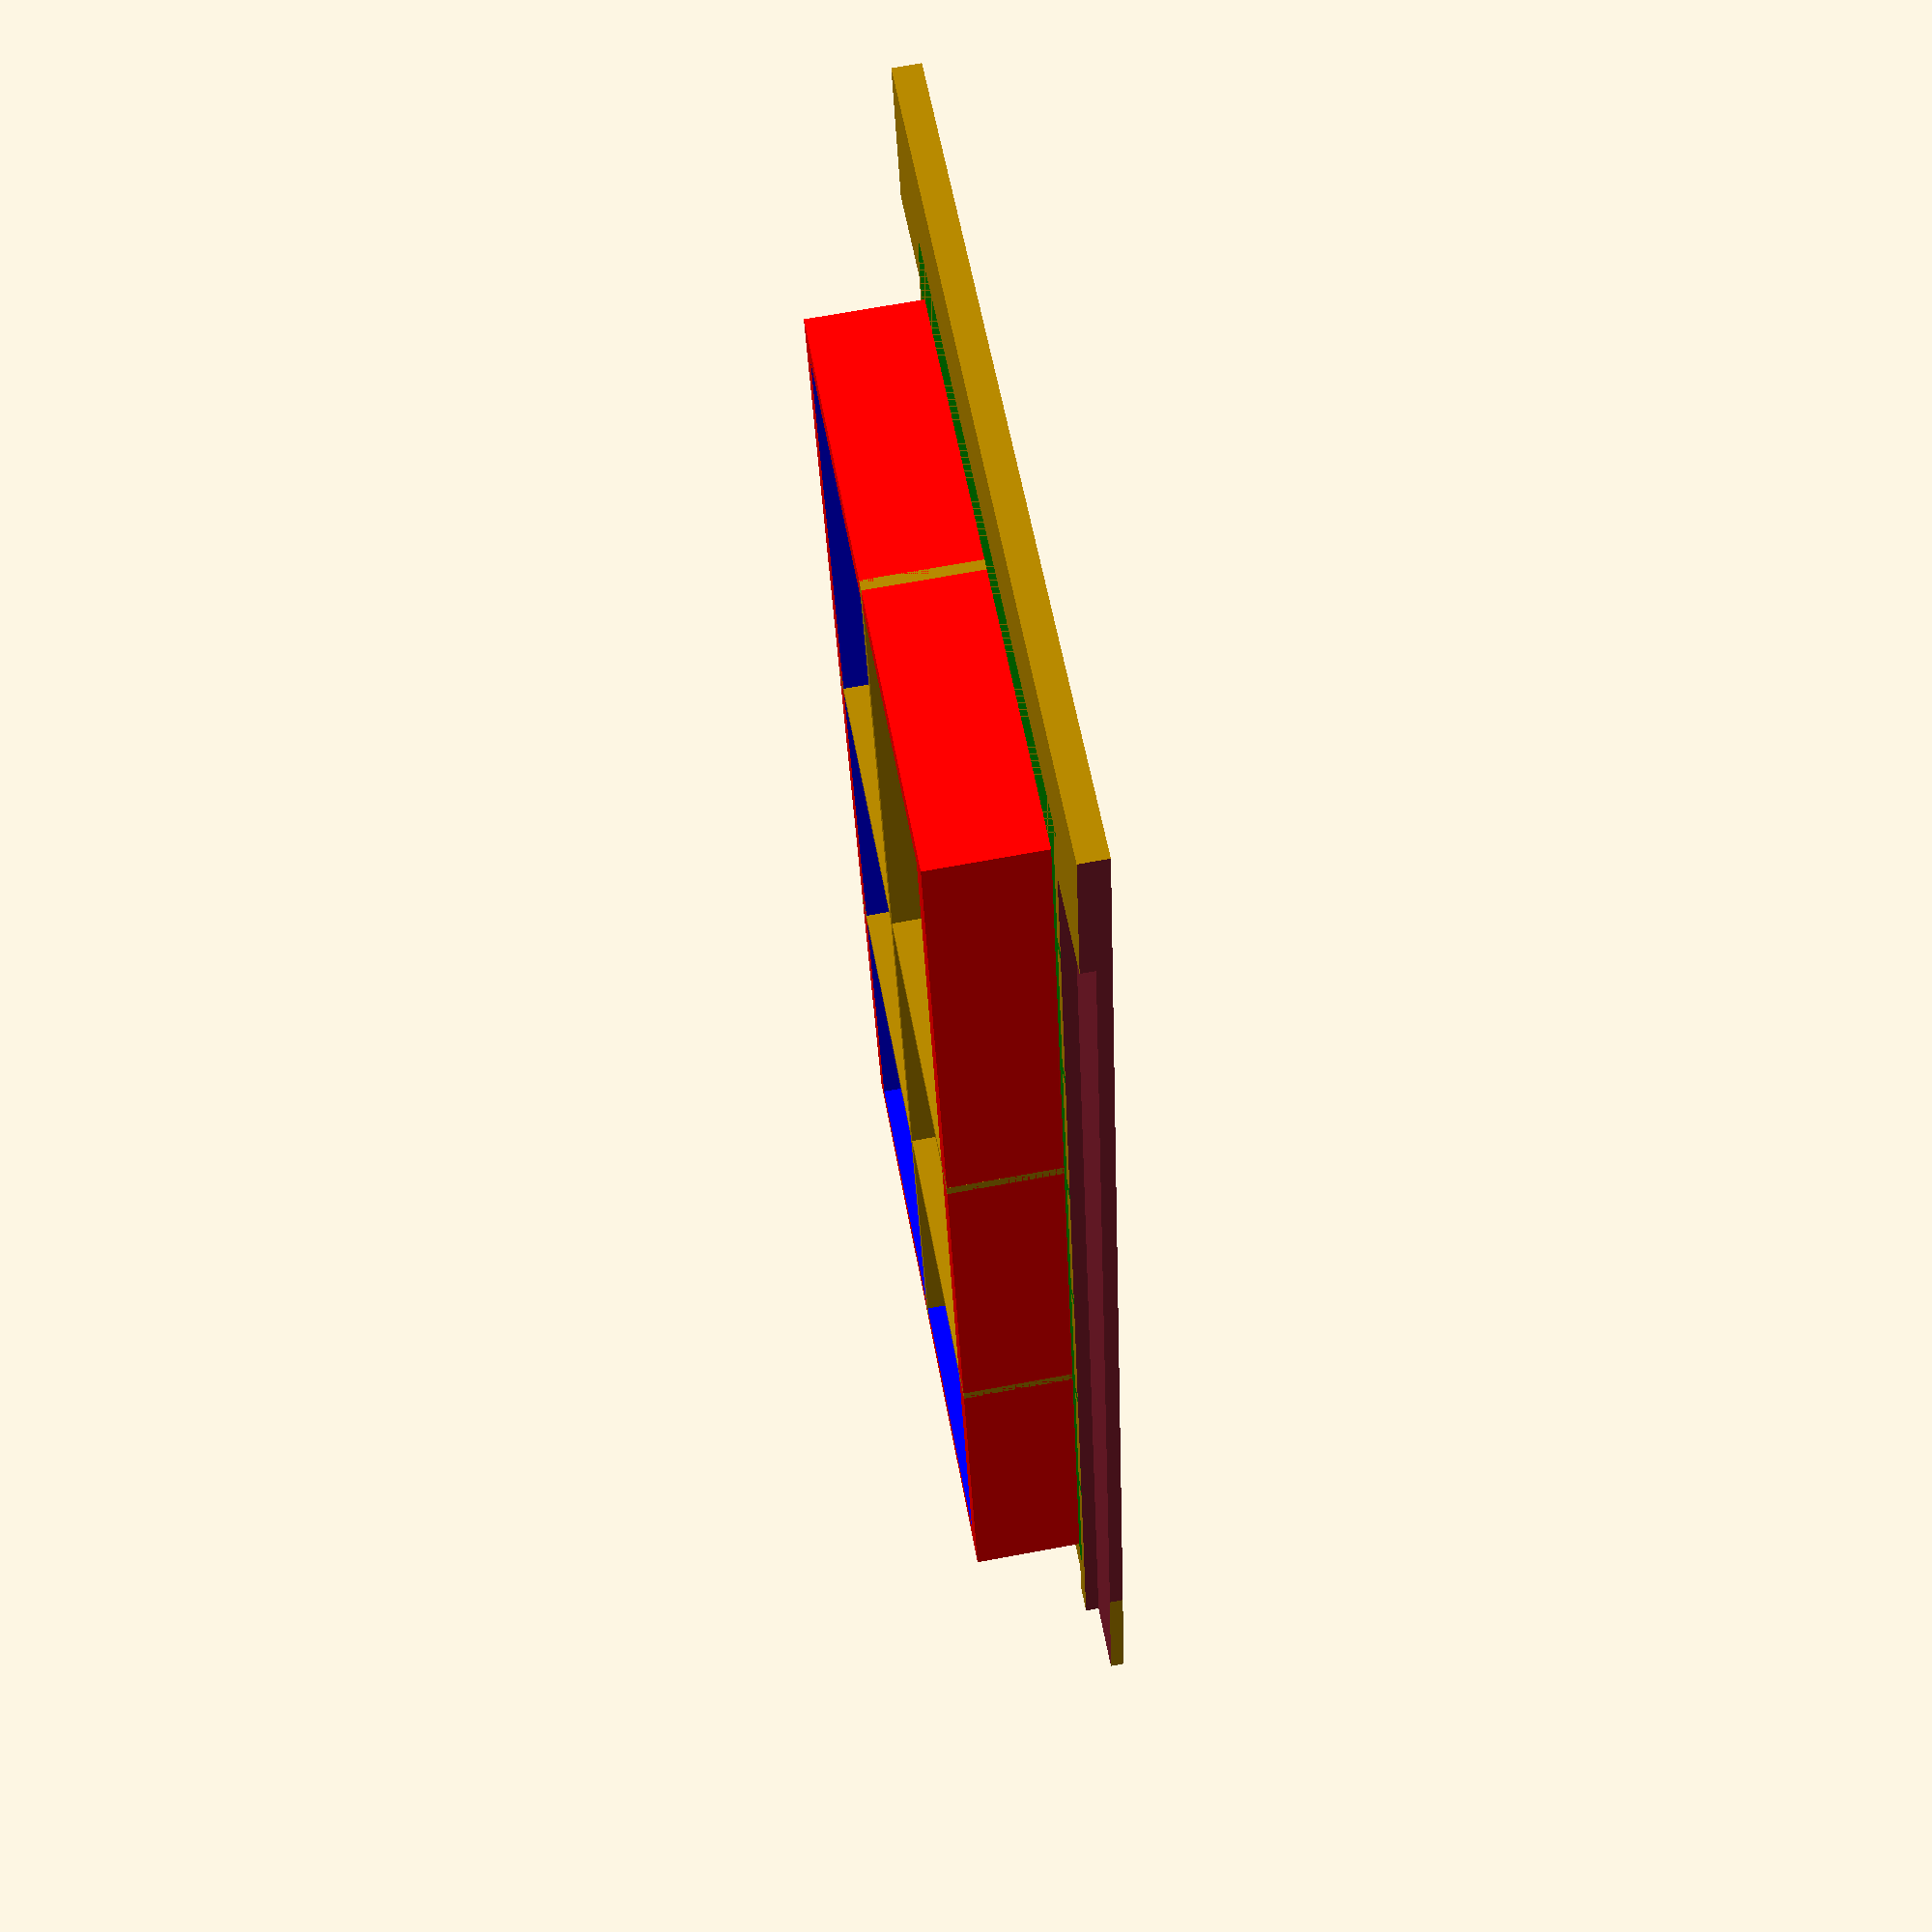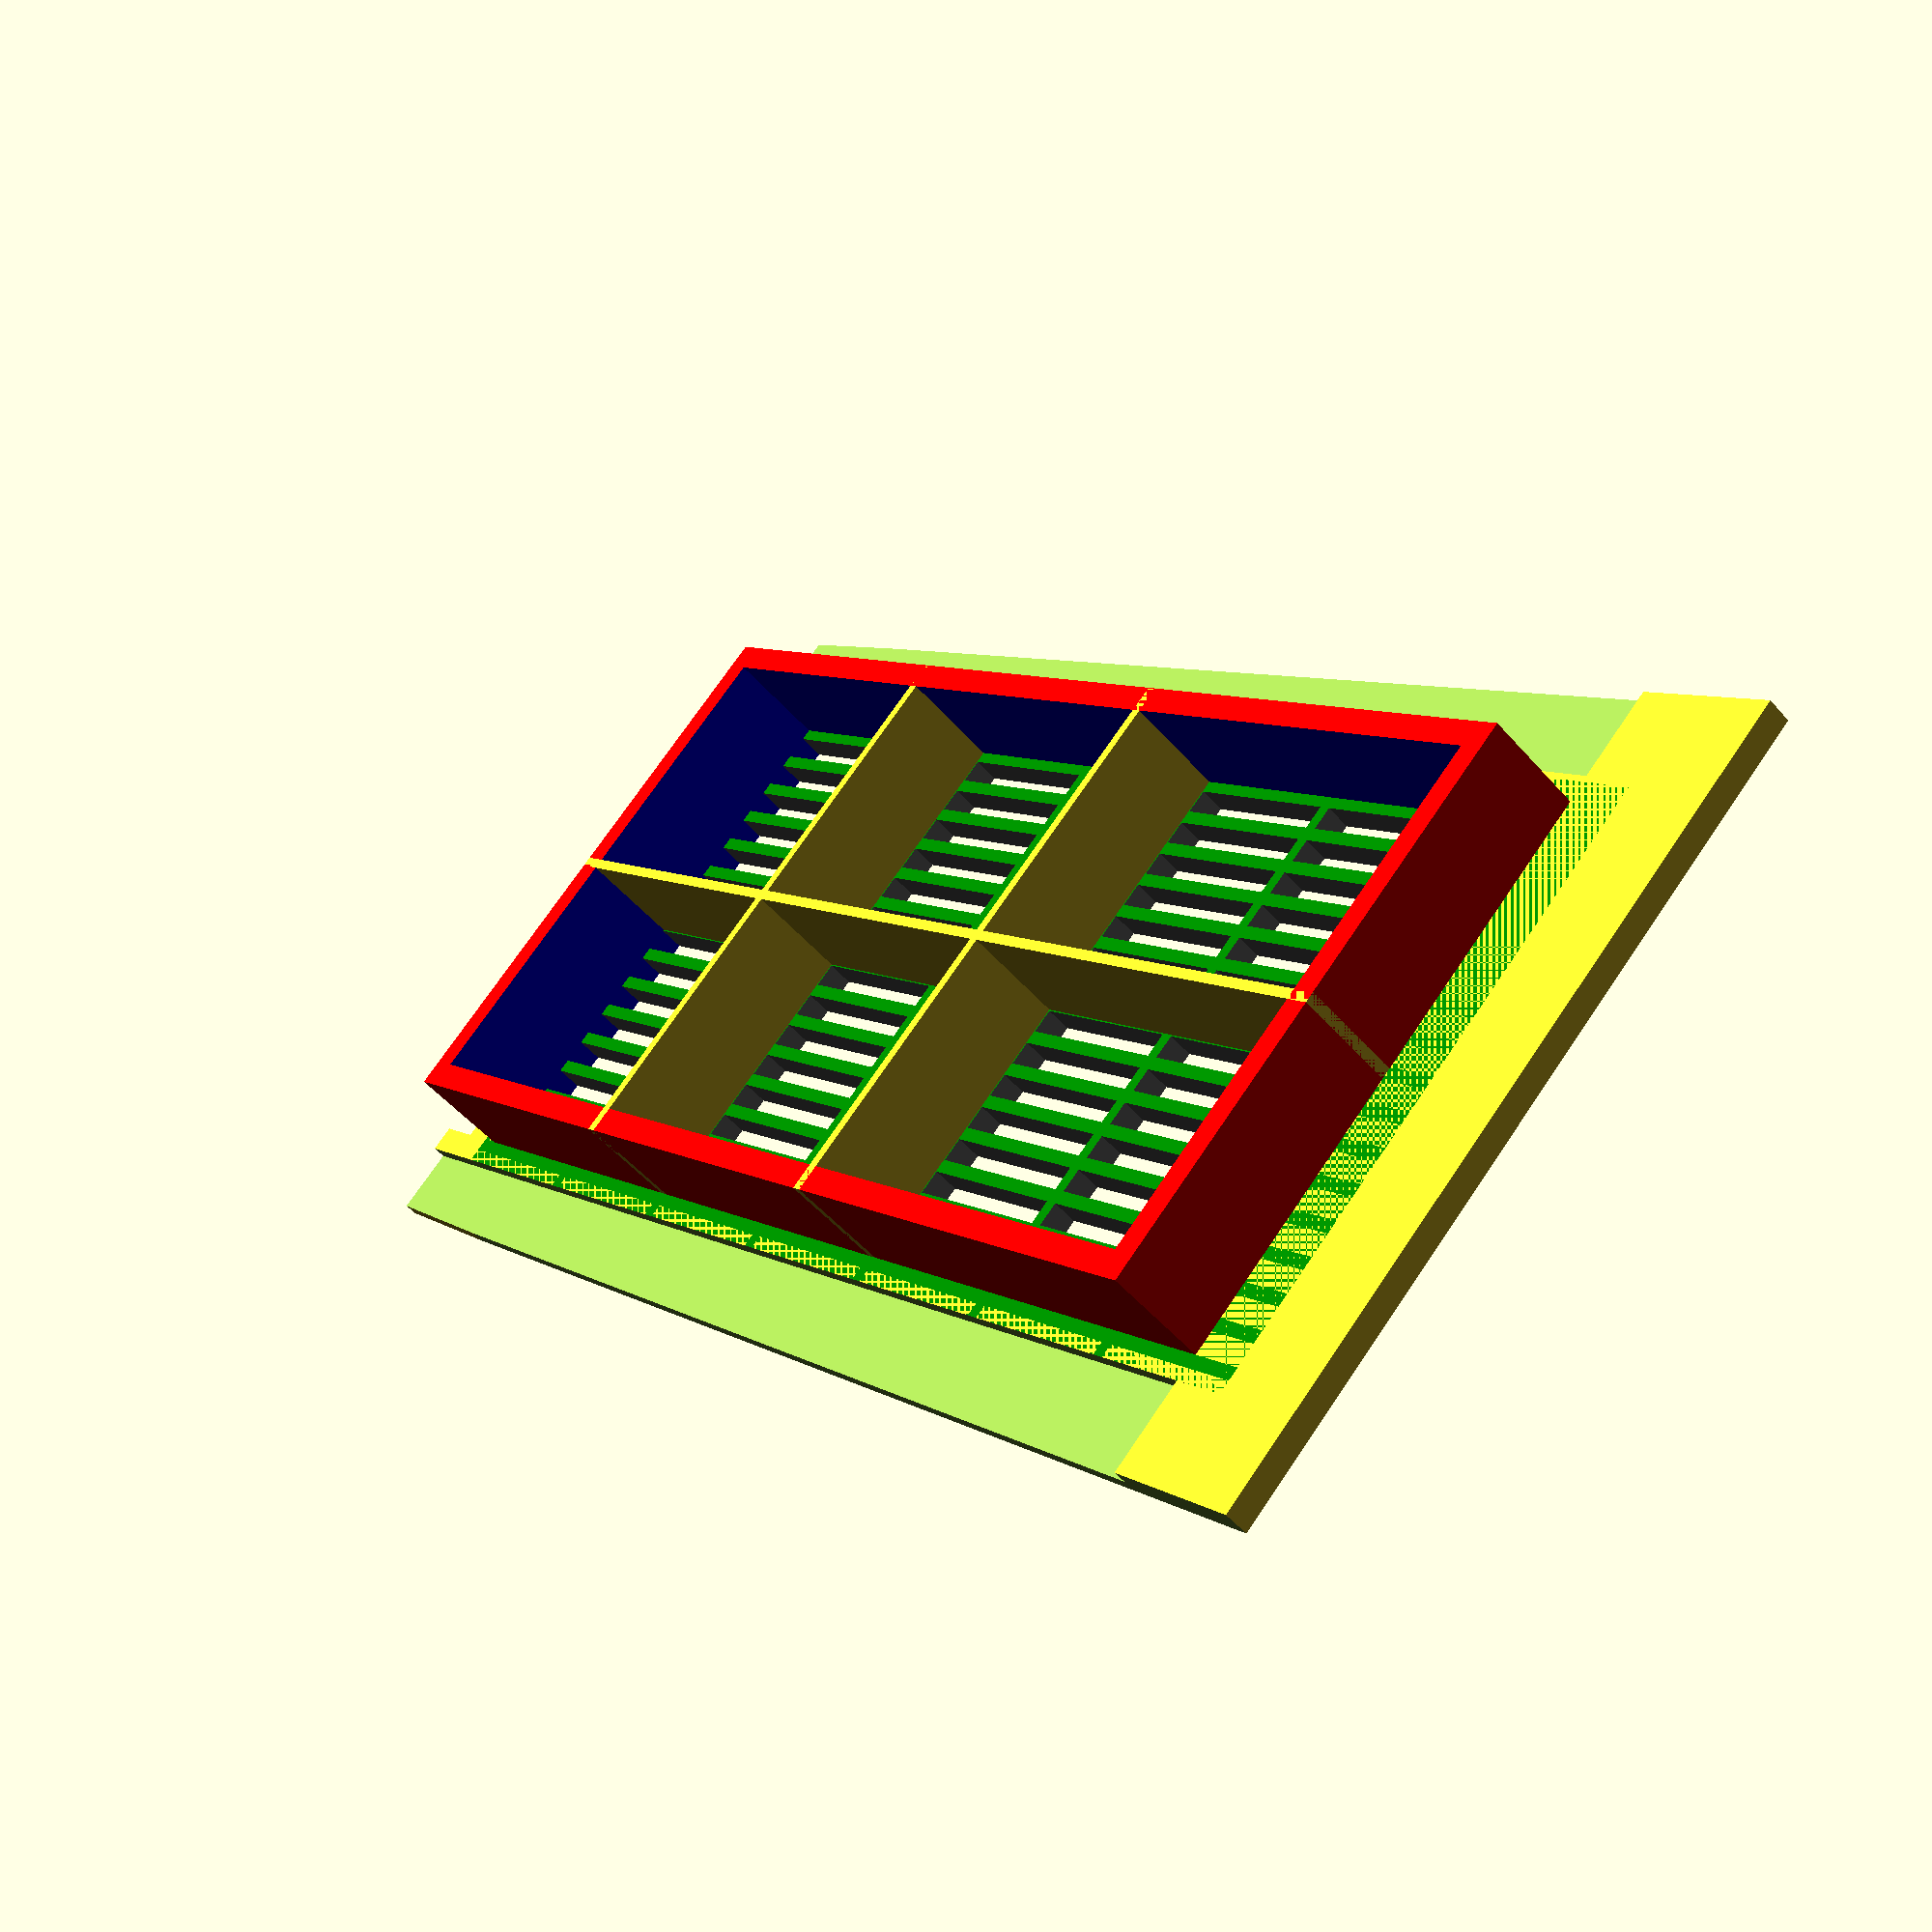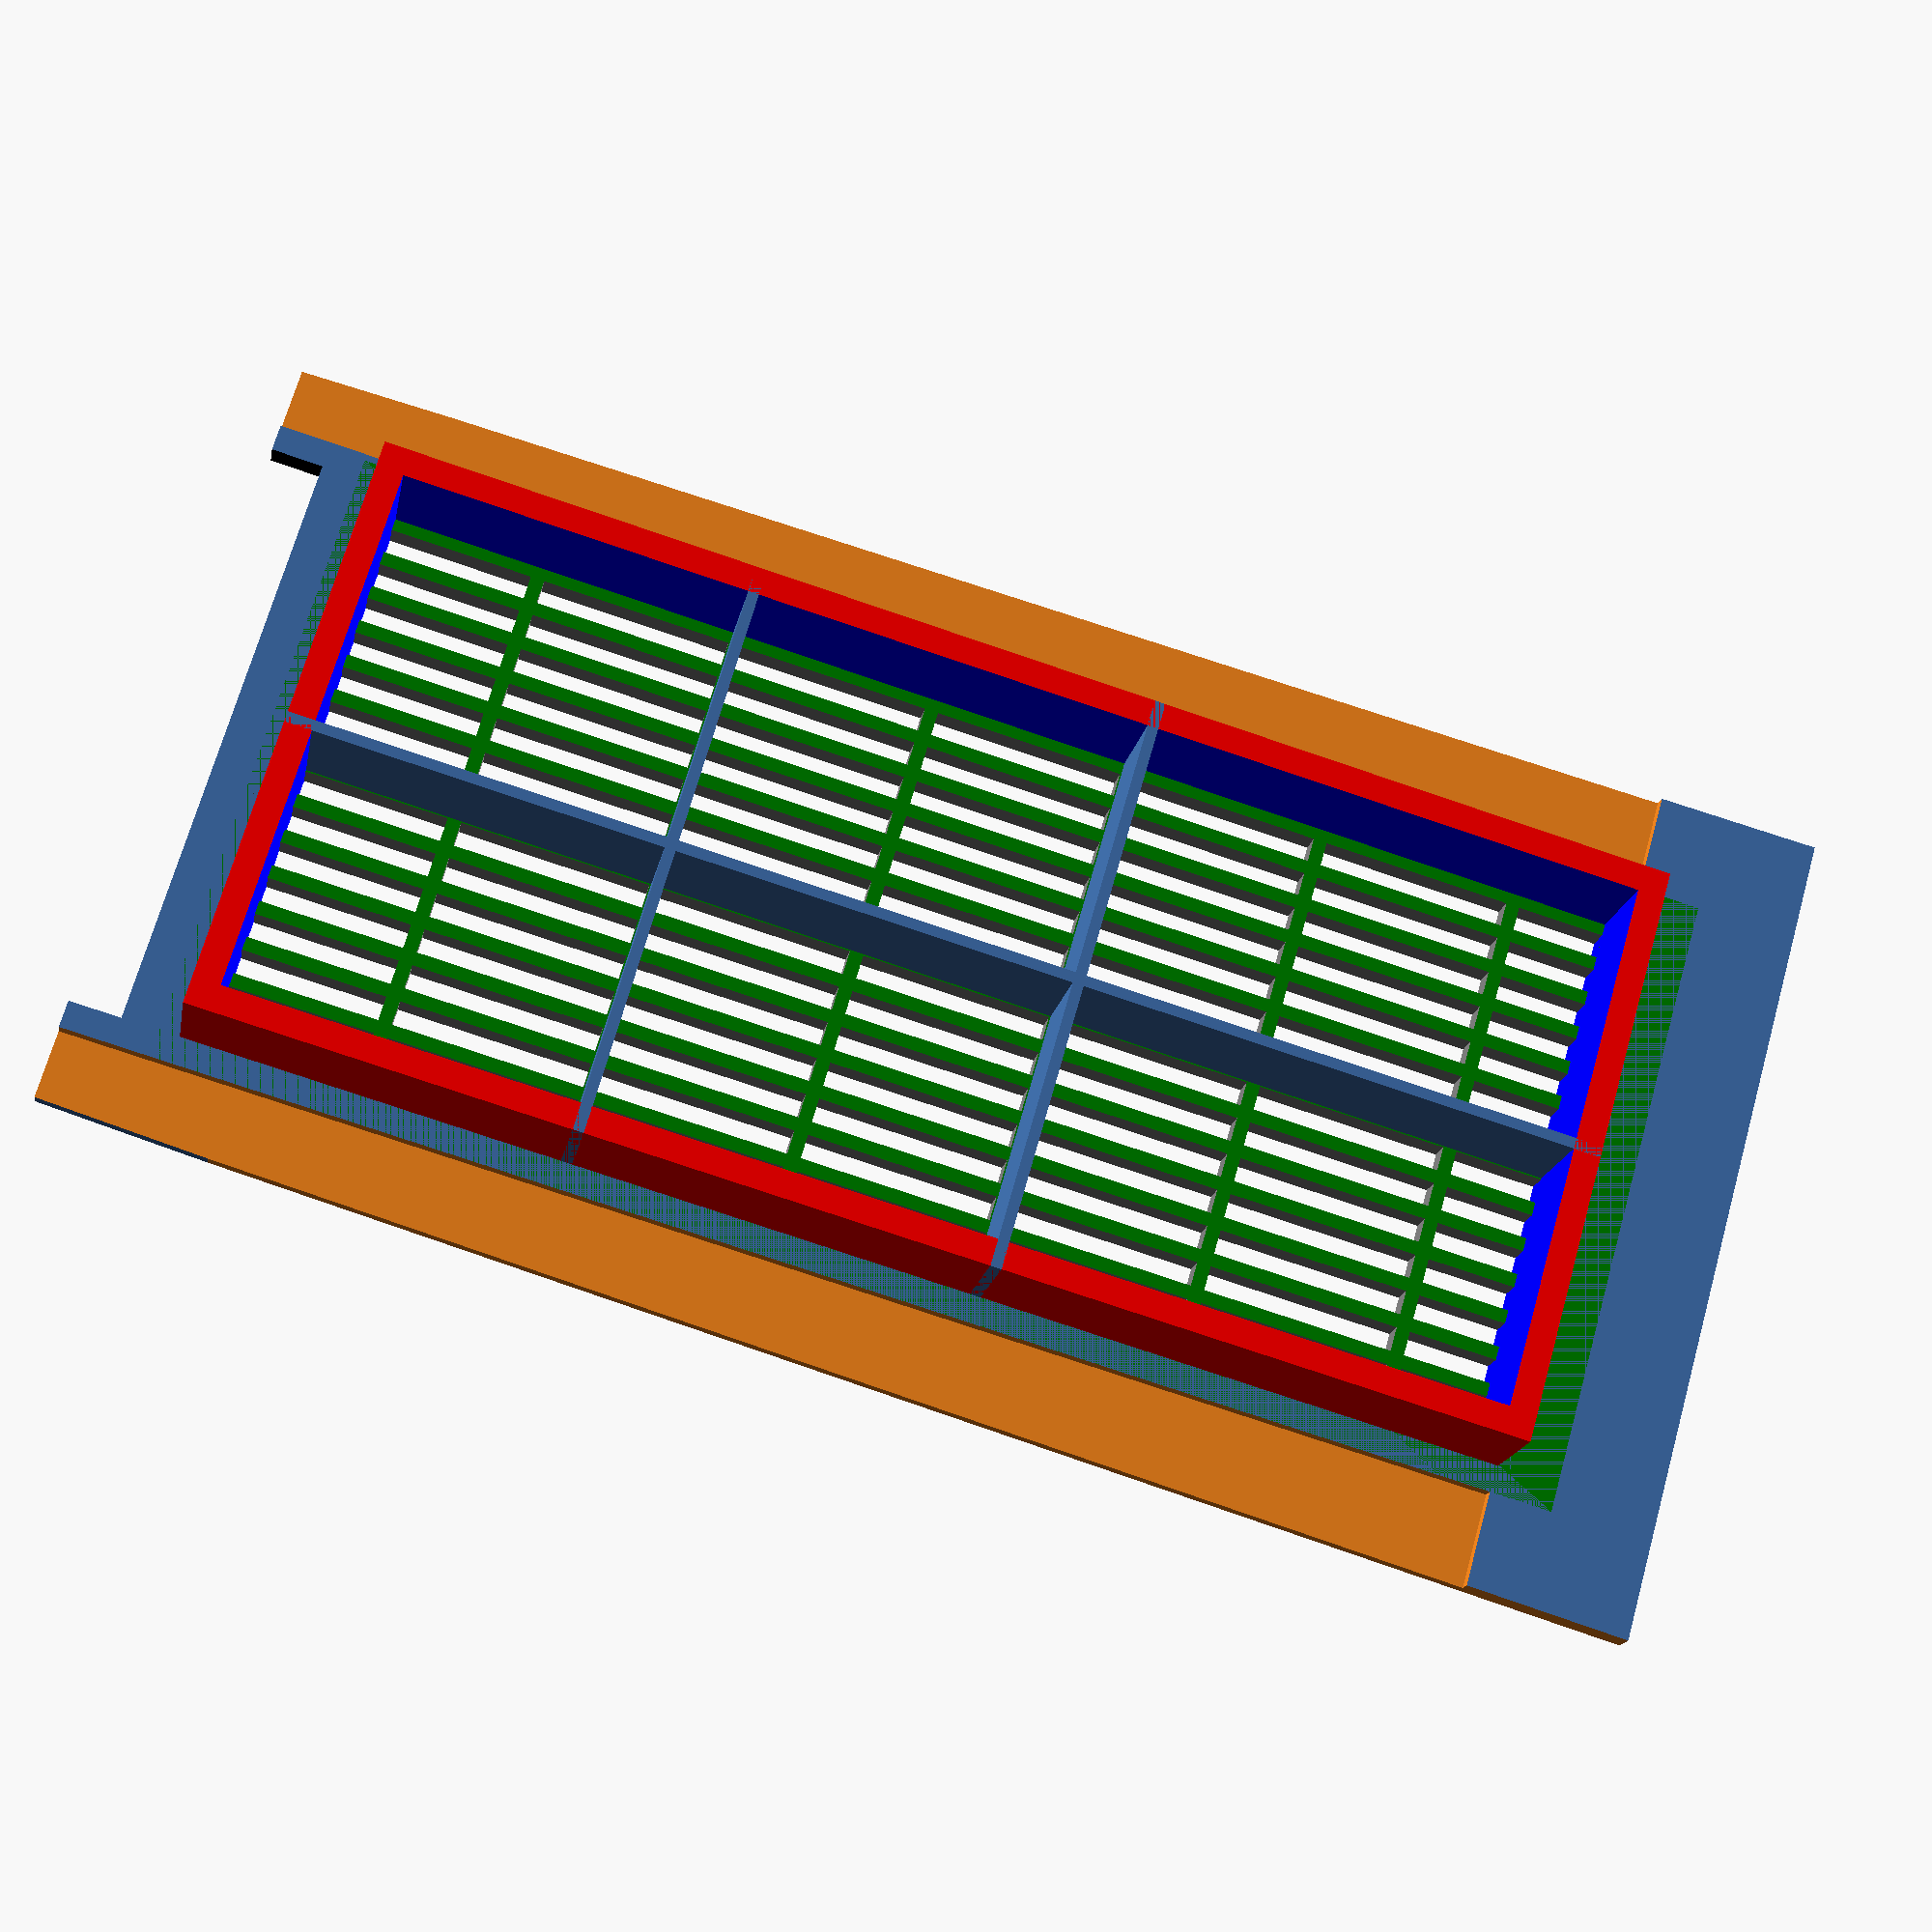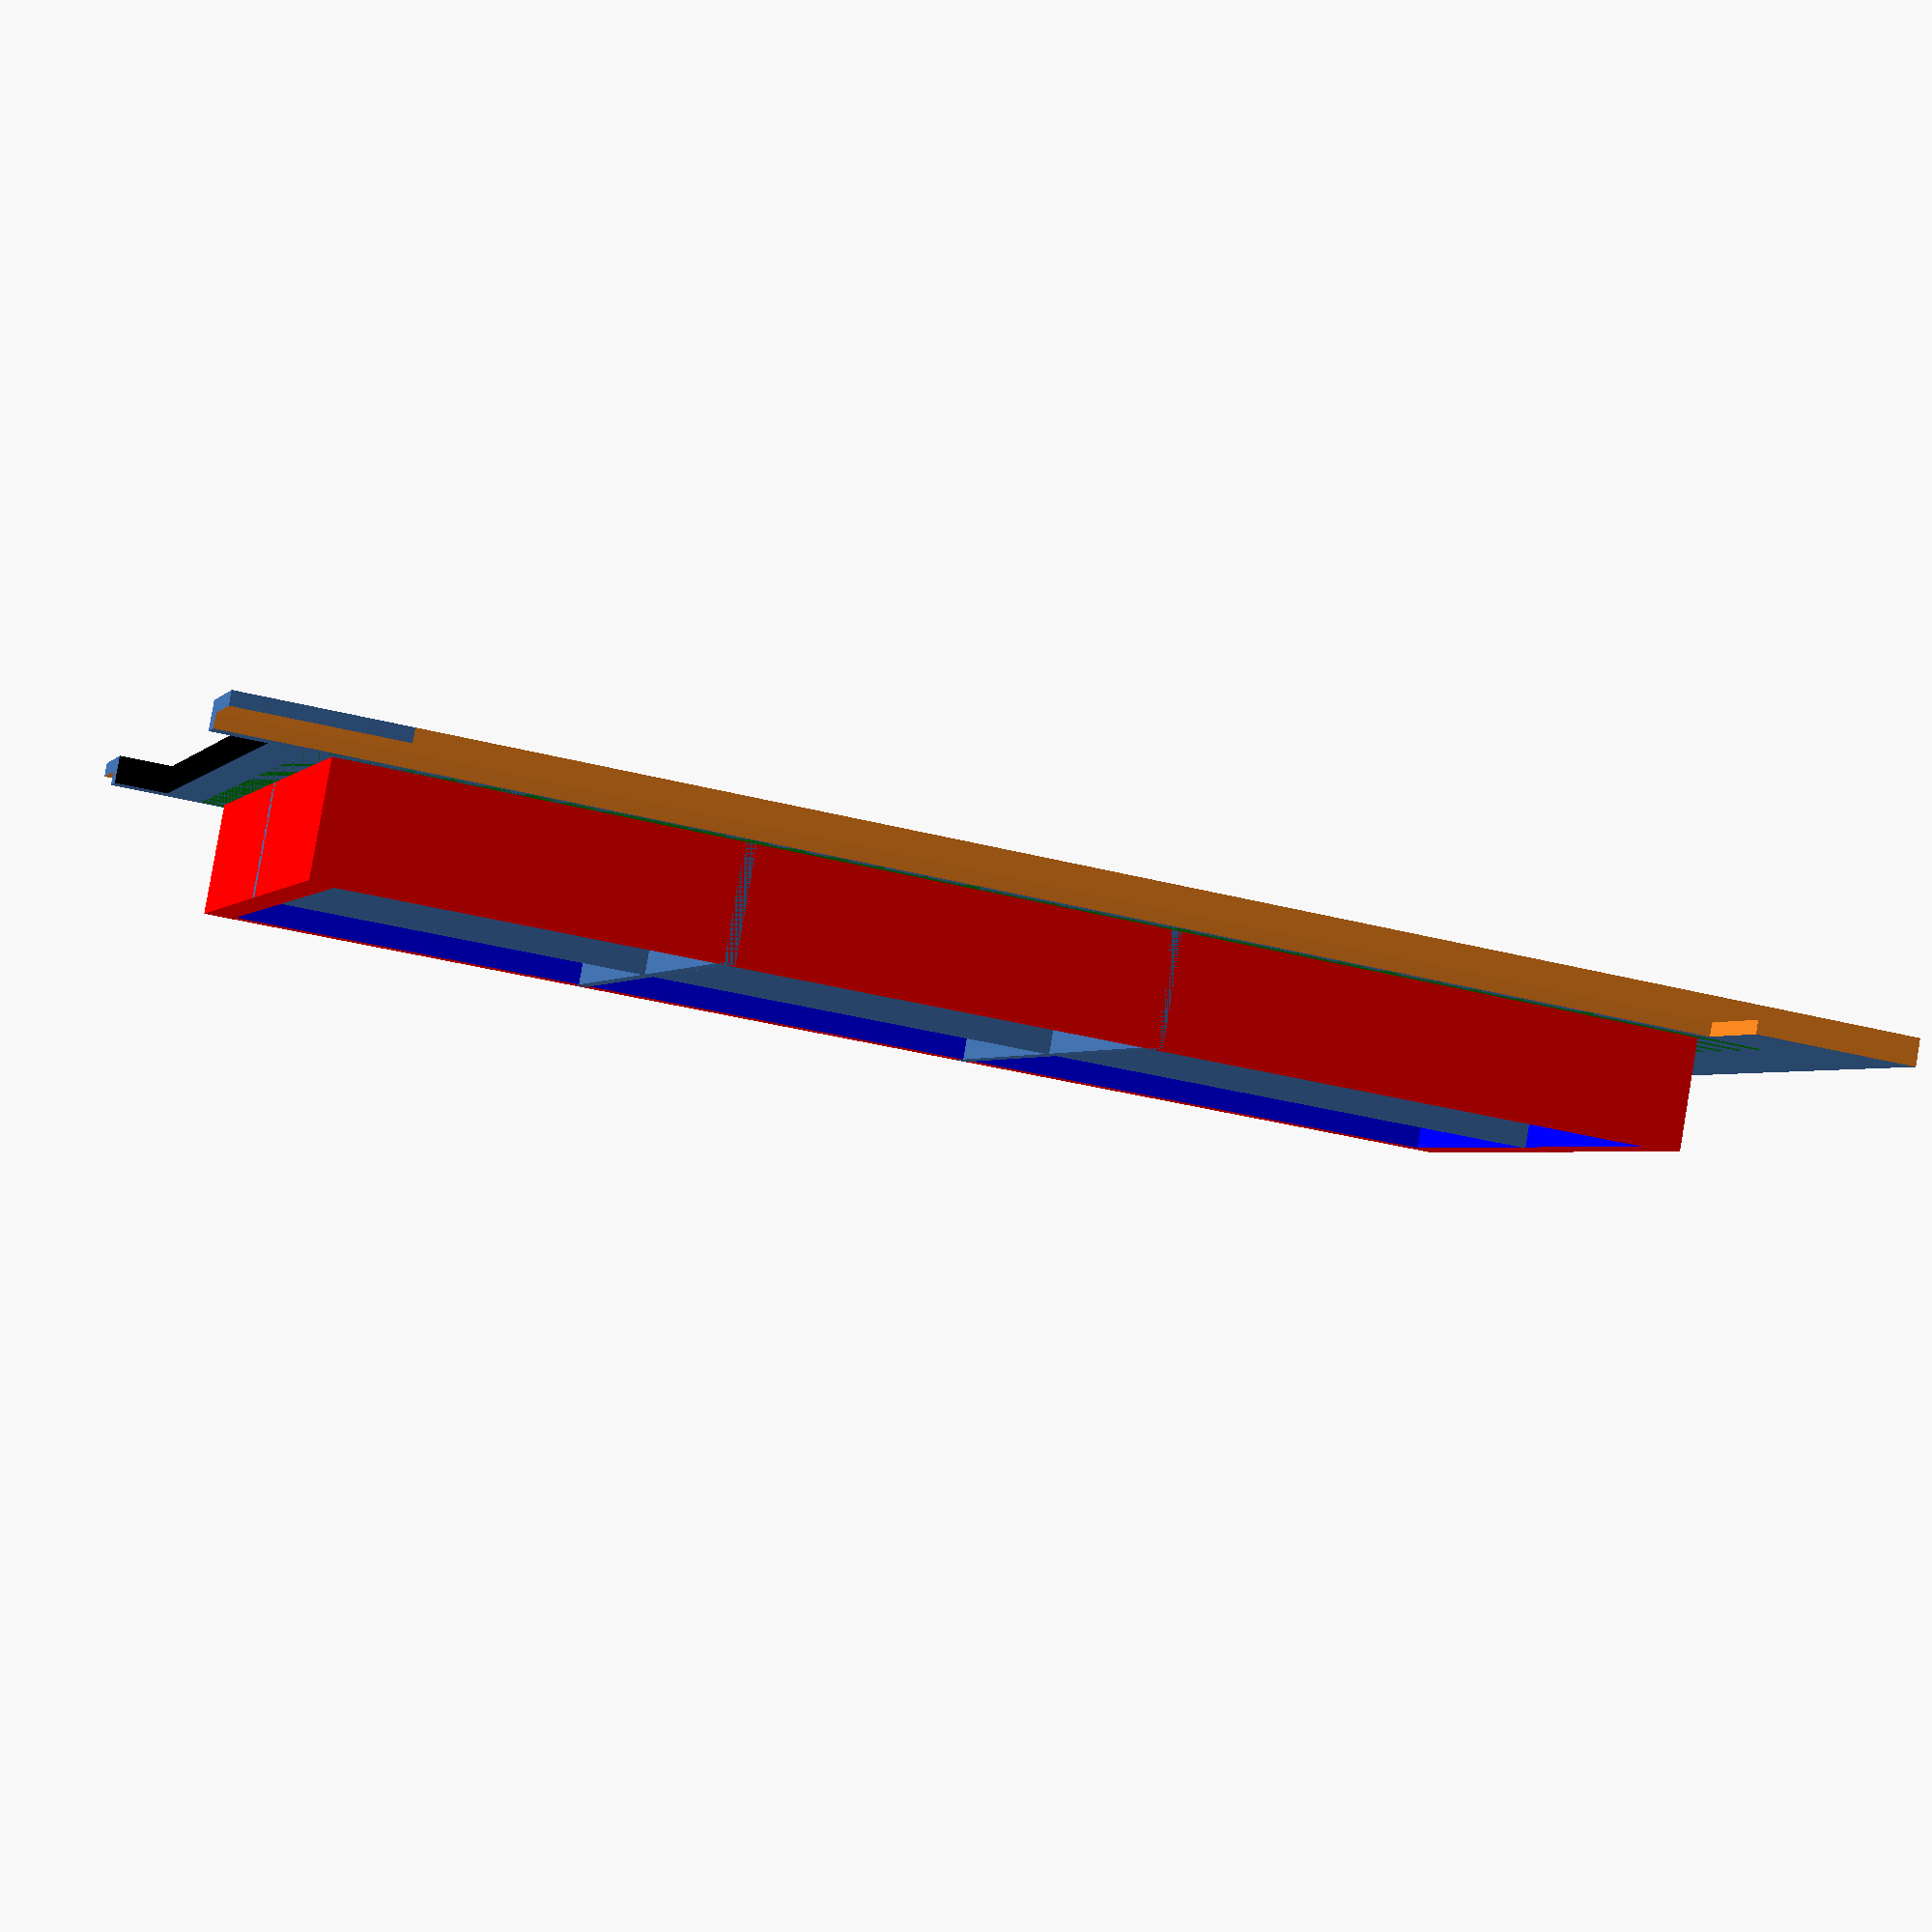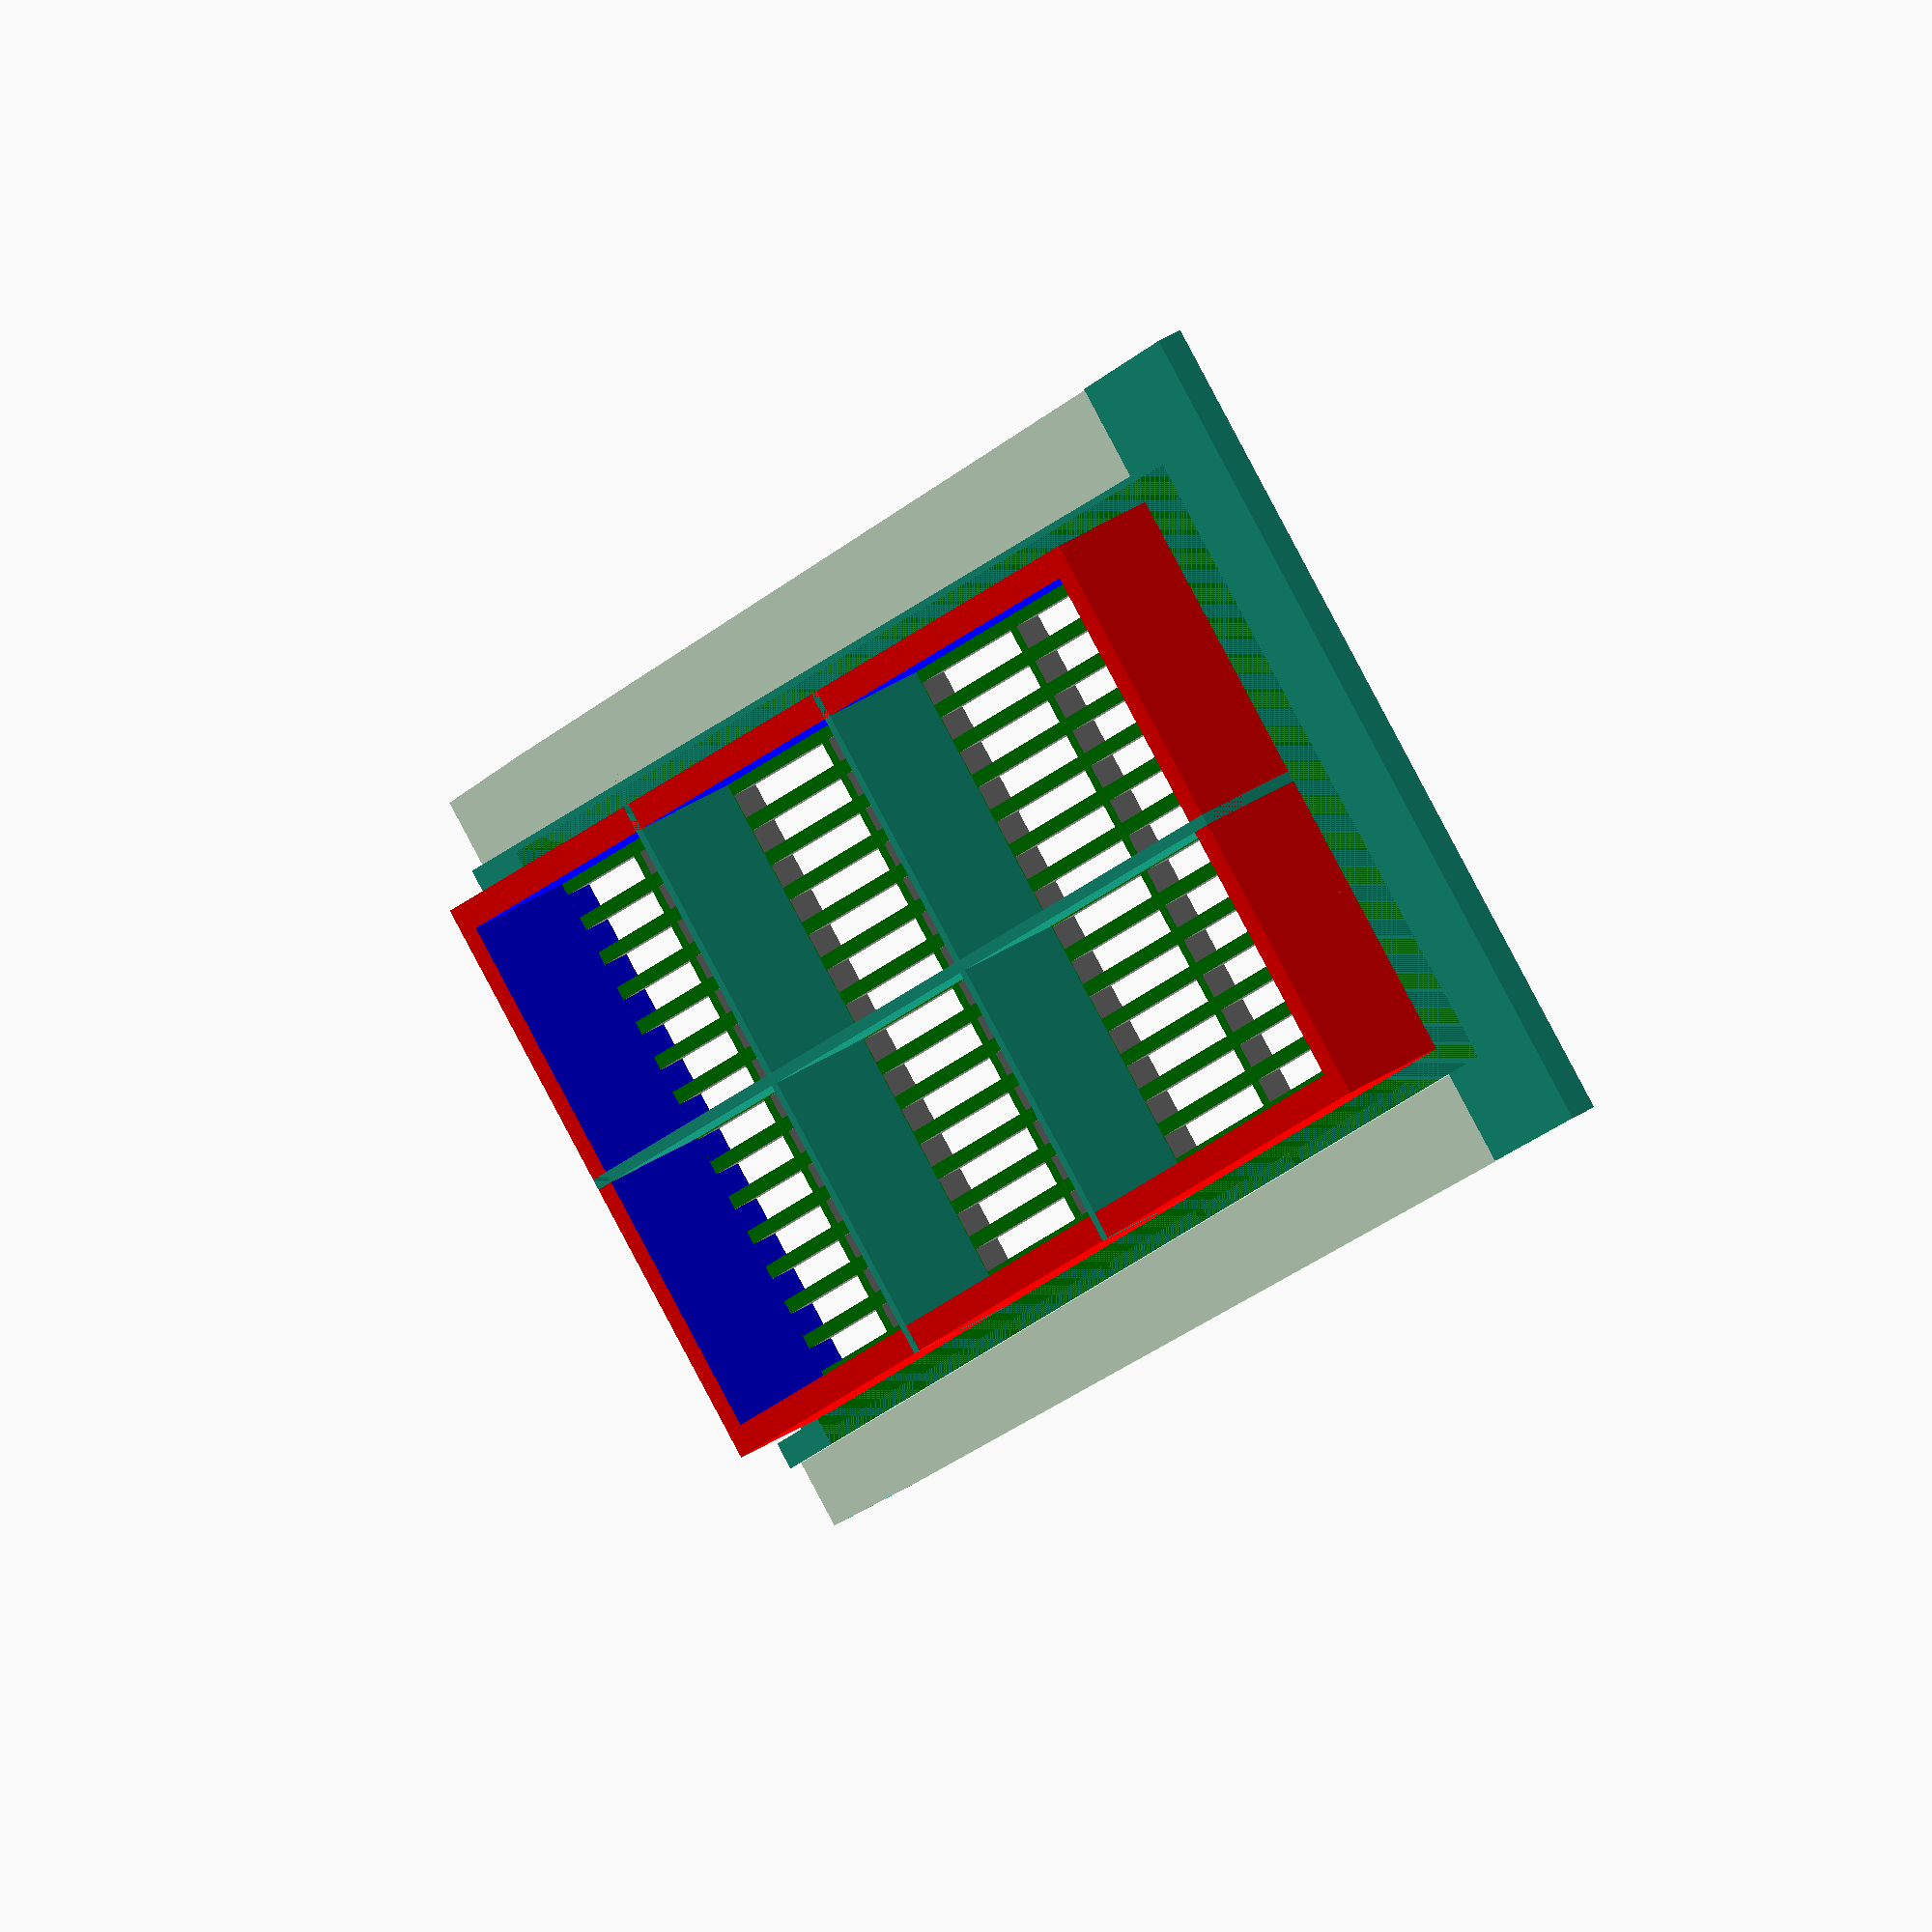
<openscad>
//labeled combo box for string
Opcao_Gerar="P"; // [P:Principal, T:Topo]

seleciona();

module seleciona() {
  if (Opcao_Gerar == "P") makePrincipal();
  if (Opcao_Gerar == "T") makeTopo();
}

//parametros
lMin = 58;
lMax = 64.88; //63
comp = 117;
altura = 2;
bordaL = 15;
heigth = 10;

// --------------------------------------------
module makePrincipal(addEncaixe = true) {
    difference() {
    union() {
        body();
        if (addEncaixe == true) addEncaixe();

        gridPattern();
    }

    bodyCorte();
    }
}

module makeTopo() {
    //color("black")
    //translate([0,0,2])
    bodyTopo();
}

module cuteBottom() {
  translate([-6.2,7,-2])
  color("black")
  cube([10,44,6]);
}

module addEncaixe() {
iMax = lMax - bordaL - (4+2);
icomp = comp - bordaL - 5;

union() {
    difference() {

    color("red")
    translate([bordaL-(9-2),bordaL-(10-2),0])
    cube([icomp,iMax,heigth]);

    color("blue")
    translate([bordaL-(9-4),bordaL-(10-4),-2])
    cube([icomp - 4,iMax - 4,19]);

    }
    
//traves
translate([bordaL+25-4.4,bordaL-(10-2),0])
cube([0.8,iMax,heigth]);

translate([bordaL+60-9.4,bordaL-(10-2),0])
cube([0.8,iMax,heigth]);

translate([bordaL-7,(lMin/2)-0.5,0])
cube([icomp,0.8,heigth]);
}
    
}


module bodyTopo() {
iMax = lMax - bordaL - (4+2) + 2.4;
icomp = comp - bordaL - 5 + 2.4;
dif = 1;
//dif = 0;

difference() {

color("red")
cube([icomp+10-3-(dif*2),iMax+8-(dif*2),3], center=true);

color("blue")
translate([0,0,-1])
cube([icomp-2,iMax-2,6], center=true);

}
    
}

module bodyCorte() {
    brd = 5;
    dDif = 2;
    eDif = 11.9;
    
    translate([0,0,-1])
    rotate([0,-0,0]) {
        translate([-2,-dDif,2])
        cube([lMax+42,brd+dDif,altura*2]);
        rotate([0,0,-1])
        translate([-2,-dDif-5.15,0])
        cube([lMax+60,brd+dDif,altura*2]);

        translate([-2,lMax-eDif,2])
        cube([lMax+42,brd+dDif,altura*2]);
        rotate([0,0,1])
        translate([-2,lMax+5.15-eDif,0])
        cube([lMax+60,brd+dDif,altura*2]);
    }
    
    cuteBottom();
}

module body() {
    difference() {
        bodyExterno();
        bodyInterno();
    }
}

module bodyExterno() {
    linear_extrude(height=altura, center=false, convexity=10)
    polygon_body();
}

module bodyInterno() {
    iMax = lMax - bordaL - (4+2);
    icomp = comp - bordaL - 5;

    translate([bordaL-(9-2),bordaL-(10-2),-1])
    cube([icomp,iMax,altura*2]);
}

module polygon_body(diferenca = 0) {
    diferenca = diferenca * 2;
    lMin = (lMin - diferenca);
    lMax = (lMax - diferenca);
    comp = 117 - (diferenca * 1.2);
    lDif = (lMax - lMin) / 2;

    polygon([[0,0],[comp,-lDif],[comp,lMin+lDif],[0,lMin]]);
}



module gridPattern() {

translate([6.5,5])
difference() {
    color("green")
    cube([103,47.5,2]);

    
    union() {
    translate([0,-0.8,-1])
    color("gray")
    {for (a =[0:6]) {
        for (b =[0:17]) {
            aa = a + (a * 14);
            ba = b + (b * 1.8);
            translate([aa,ba,0])
            cube([14,1.8,4]);
        }
    }}}
}
}

</openscad>
<views>
elev=290.6 azim=258.2 roll=79.5 proj=p view=solid
elev=231.8 azim=226.6 roll=140.4 proj=p view=wireframe
elev=18.0 azim=15.9 roll=349.8 proj=p view=solid
elev=95.4 azim=197.8 roll=170.3 proj=p view=solid
elev=323.1 azim=313.4 roll=49.7 proj=o view=solid
</views>
